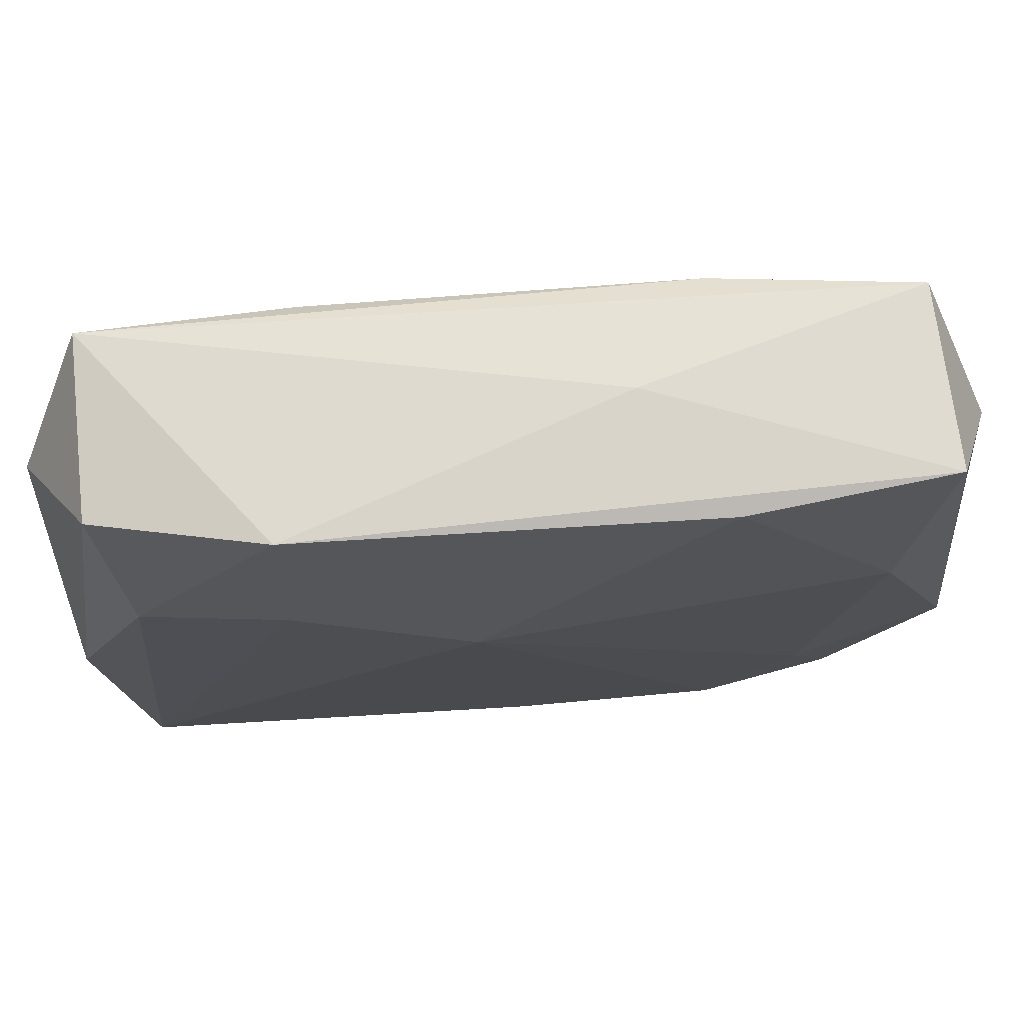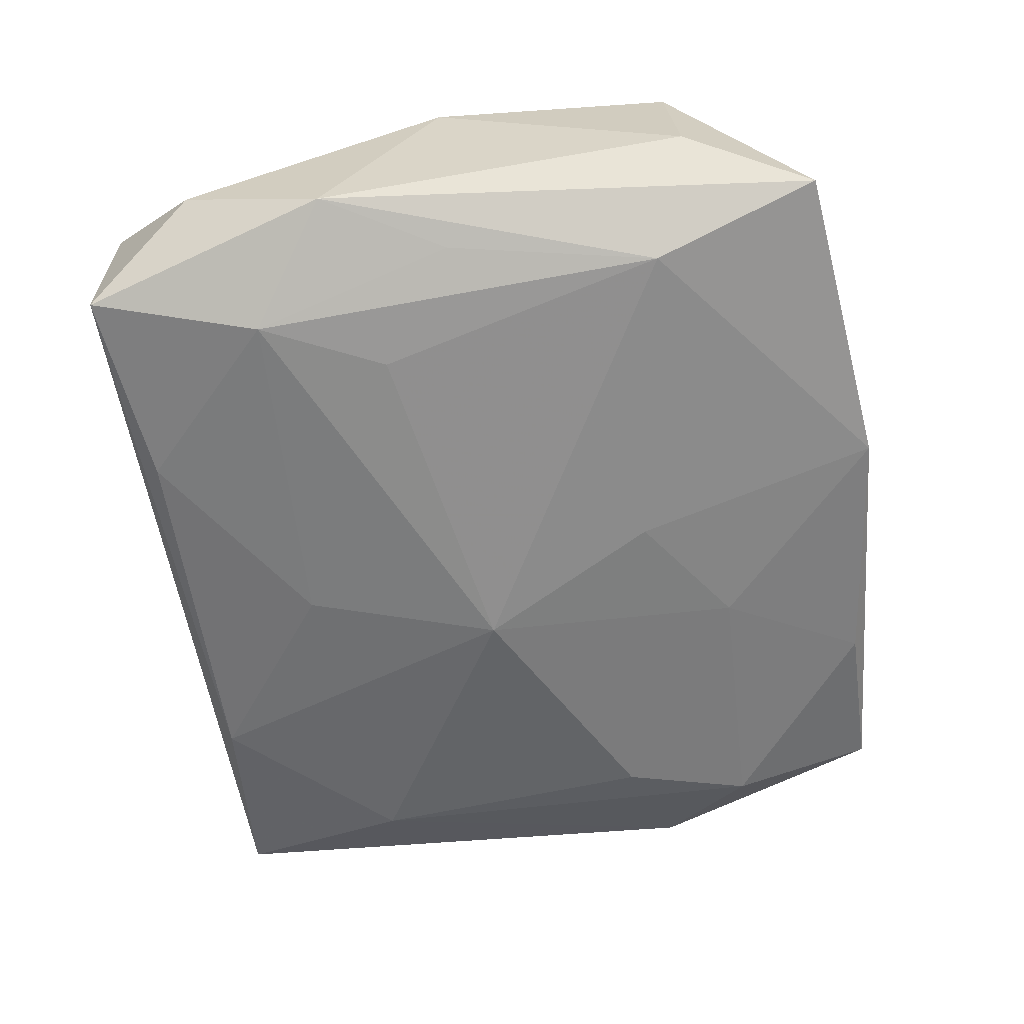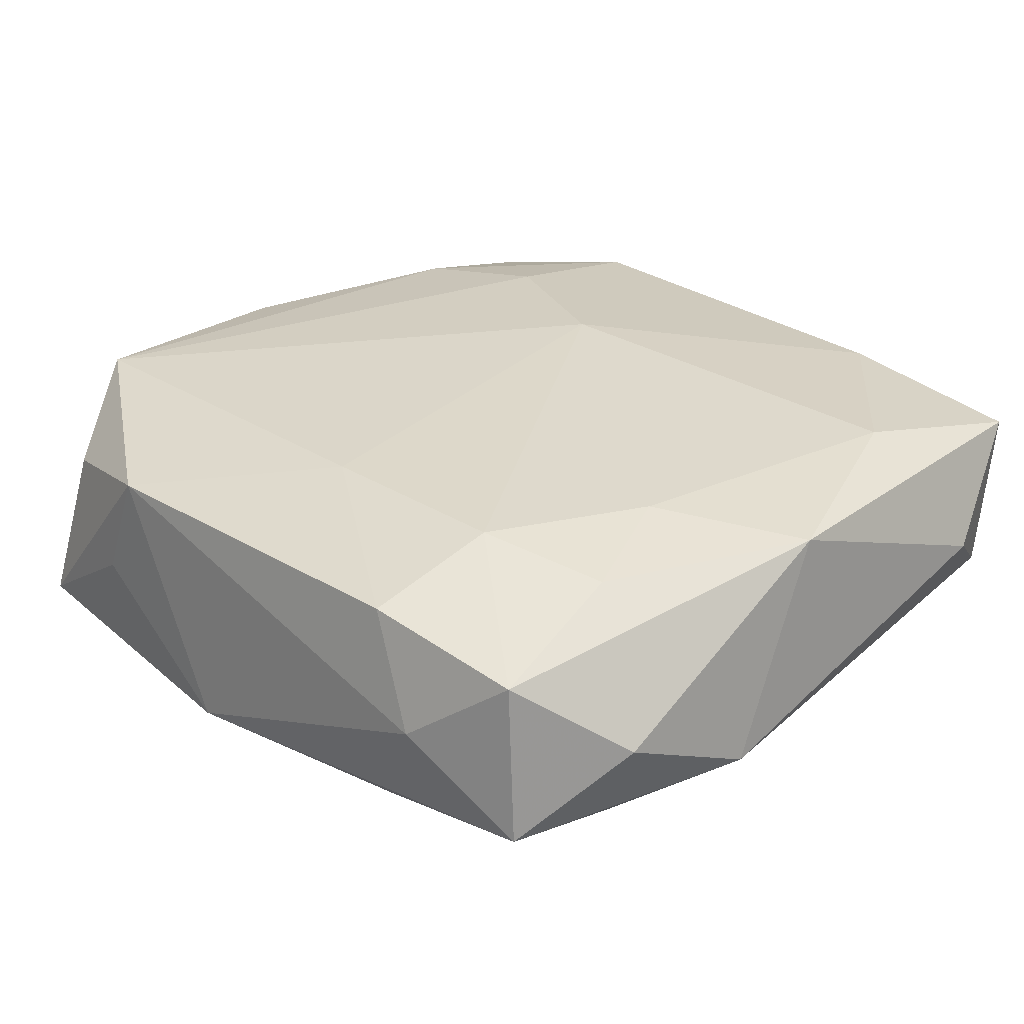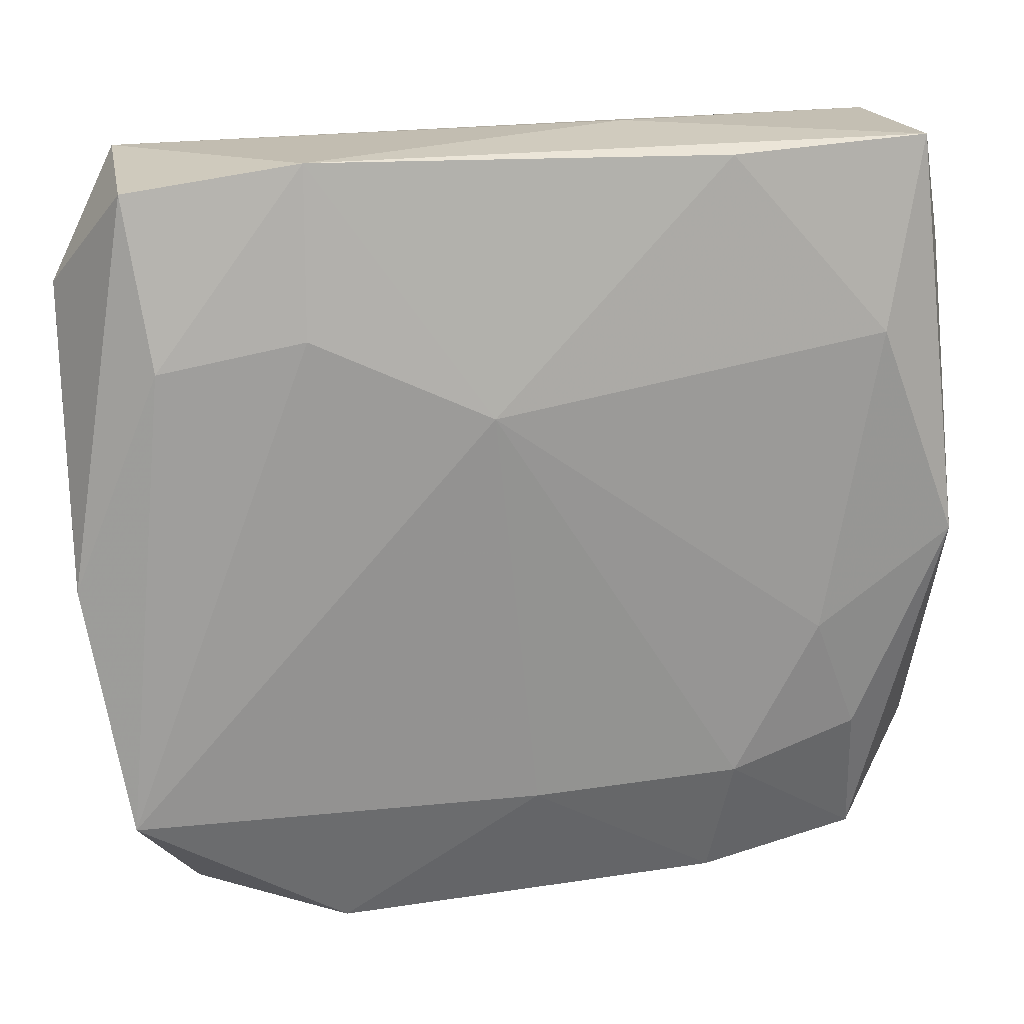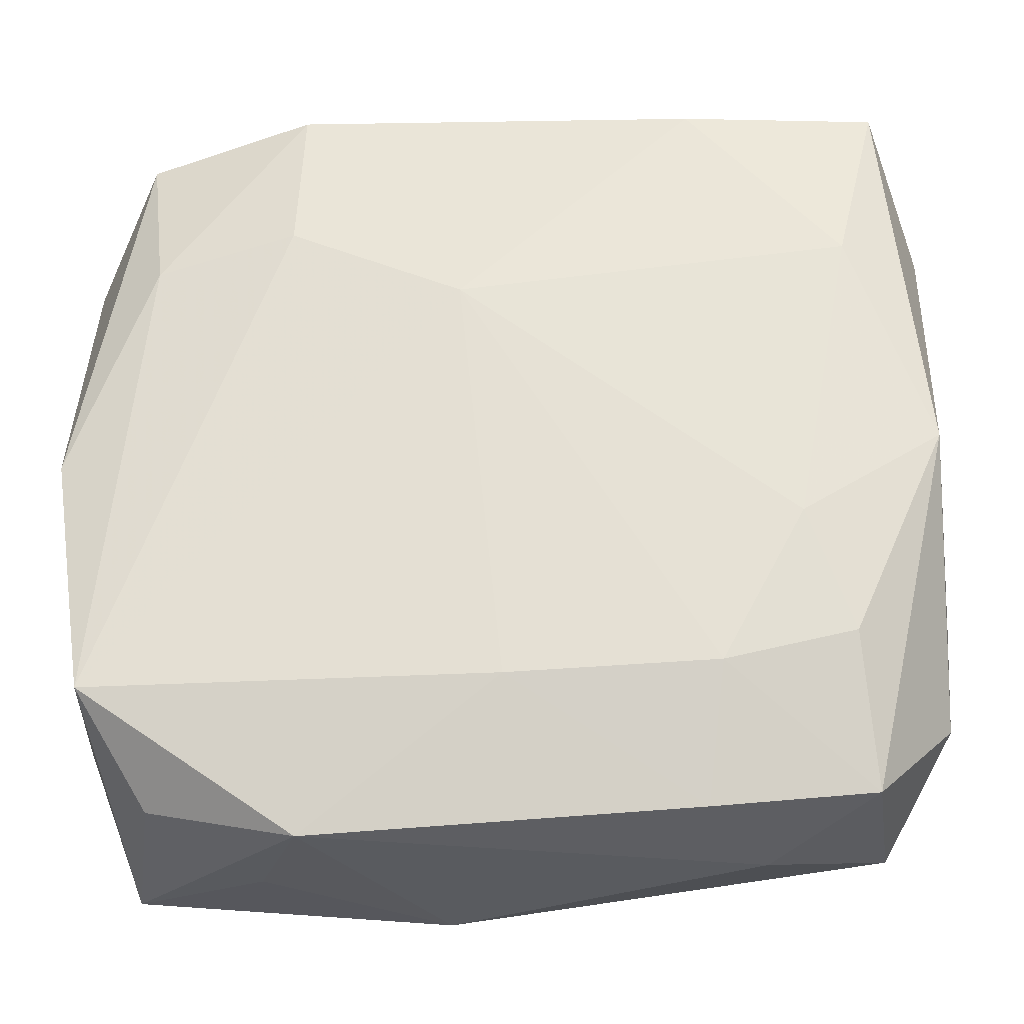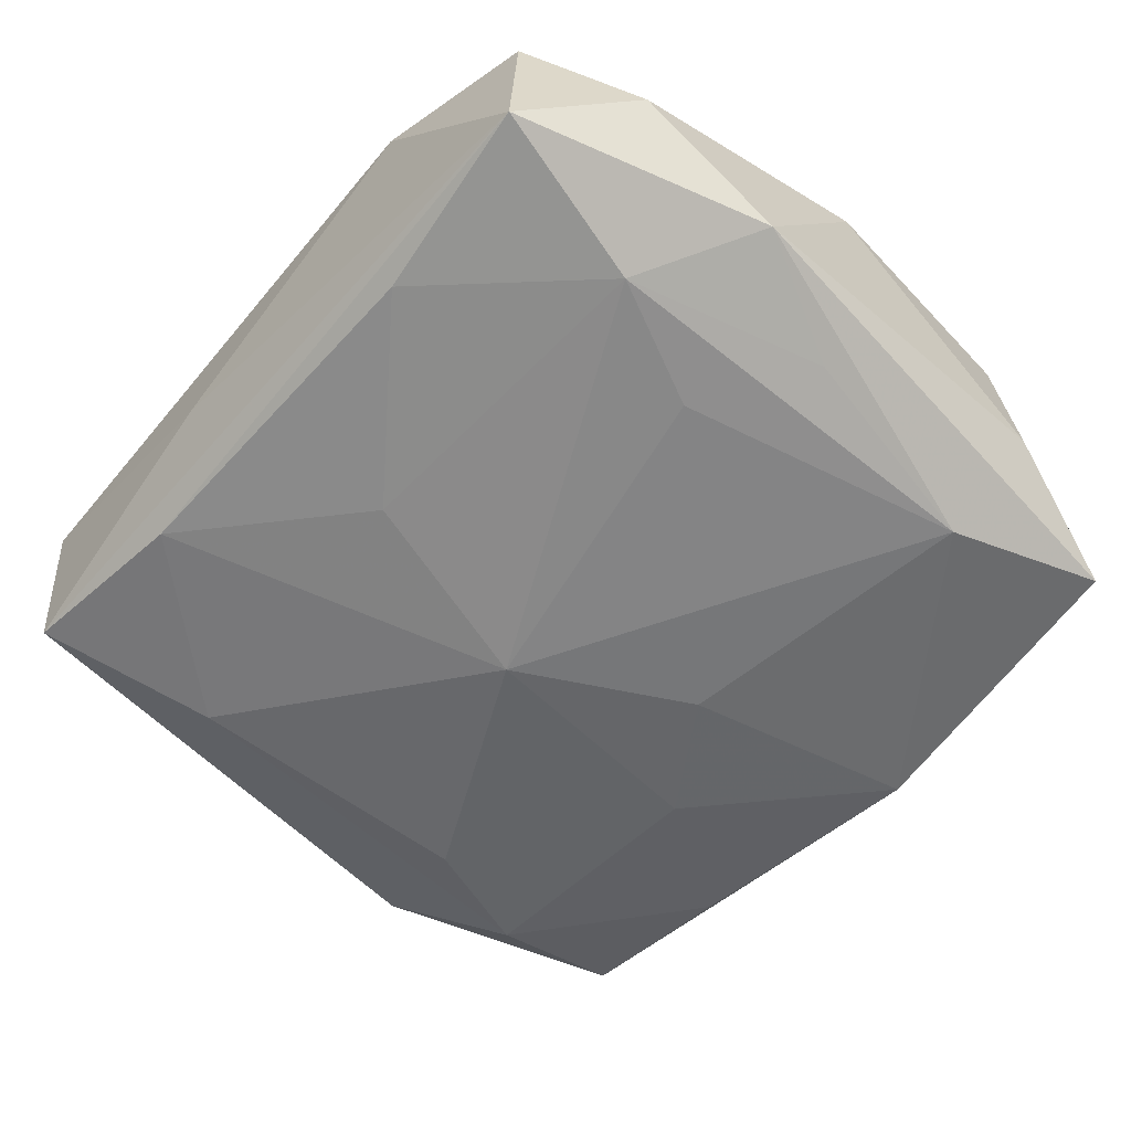
<metadata>
{"format":"obj","ext":"obj","renderer":"f3d","projection":"perspective","resolution":1024,"background":"white","views":[{"elev":75.3,"azim":-6.3,"up":"+Y"},{"elev":-62.1,"azim":-79.3,"up":"+Z"},{"elev":32.0,"azim":45.4,"up":"+Z"},{"elev":22.7,"azim":-11.8,"up":"+Y"},{"elev":-26.2,"azim":0.6,"up":"+Y"},{"elev":-59.6,"azim":-129.6,"up":"+Z"}]}
</metadata>
<code>
v 0.003955 0.001531 -0.01127
v 0.006607 -0.01513 -0.008965
v 0.01309 -0.01544 0.01007
v -0.01347 0.0256 0.006604
v 0.01836 -0.005582 0.01007
v 0.0121 -0.02382 0.007727
v 0.02395 -0.02348 -0.004161
v 0.02198 0.01383 0.009295
v -0.02384 -0.0006674 -0.00854
v -0.02334 -0.02519 -0.00693
v -3.806e-05 -0.0161 0.009681
v -0.02095 -0.01417 -0.00965
v 0.02481 0.02548 0.006632
v 0.02905 -0.007875 -0.003534
v -0.02406 0.02356 0.003738
v -0.003463 -0.02651 -0.007453
v 0.02812 0.01736 0.001053
v 0.02246 -0.02247 0.006262
v -0.02569 -0.01641 0.008316
v -0.02615 -0.01712 -0.001529
v 0.02725 8.739e-05 0.00896
v 0.01997 -0.005929 -0.008802
v 0.01283 -0.02388 -0.006523
v -0.02385 0.02384 -0.007392
v -0.00132 -0.01021 -0.01018
v 0.02329 -0.01397 -0.007493
v 0.02134 -0.01318 0.009136
v 0.02776 -0.01686 0.001344
v 0.007333 0.0256 -0.000131
v -0.01381 0.01535 0.008571
v 0.02462 0.02455 -0.004841
v -0.02814 0.01683 -0.001944
v 0.01222 0.02328 -0.006945
v -0.02168 -0.02278 0.00386
v -0.02812 0.007217 -0.006755
v 0.02164 0.0129 -0.007318
v -0.01491 -0.02561 -0.0008526
v -0.02819 -0.0005743 0.006209
v -0.01229 -0.02524 0.006782
v -0.01706 0.004757 -0.01021
v 0.01606 -0.02518 0.0007954
v -0.02271 0.01336 0.006958
v -0.02096 0.0127 -0.00978
v -0.01117 0.02254 -0.008046
v -0.002798 0.01021 0.01007
v 0.01225 0.02508 0.007731
v 0.0006143 0.01412 -0.009366
f 1 26 2
f 28 7 14
f 14 7 26
f 14 36 31
f 26 36 14
f 19 42 38
f 38 42 15
f 33 24 31
f 33 36 1
f 31 36 33
f 35 24 43
f 32 24 35
f 15 24 32
f 35 38 32
f 32 38 15
f 31 24 29
f 29 13 31
f 16 10 12
f 12 10 35
f 23 7 16
f 26 7 23
f 16 2 23
f 23 2 26
f 16 7 41
f 41 39 16
f 6 39 41
f 18 7 28
f 18 3 6
f 6 41 18
f 18 41 7
f 22 26 1
f 1 36 22
f 22 36 26
f 28 14 21
f 21 18 28
f 31 13 17
f 17 14 31
f 13 21 17
f 17 21 14
f 30 19 45
f 30 42 19
f 20 10 19
f 19 38 20
f 35 10 20
f 20 38 35
f 24 33 44
f 44 43 24
f 1 2 25
f 25 12 1
f 25 2 16
f 16 12 25
f 40 43 1
f 1 12 40
f 40 12 43
f 35 43 9
f 9 12 35
f 43 12 9
f 37 10 16
f 16 39 37
f 37 39 10
f 19 10 34
f 34 39 19
f 10 39 34
f 19 39 11
f 45 19 11
f 11 3 45
f 11 39 6
f 6 3 11
f 3 18 27
f 18 21 27
f 45 3 5
f 3 27 5
f 5 27 21
f 15 42 4
f 42 30 4
f 45 46 4
f 4 30 45
f 4 24 15
f 4 29 24
f 4 46 13
f 13 29 4
f 1 43 47
f 43 44 47
f 47 33 1
f 47 44 33
f 8 46 45
f 45 5 8
f 8 5 21
f 13 46 8
f 8 21 13

</code>
